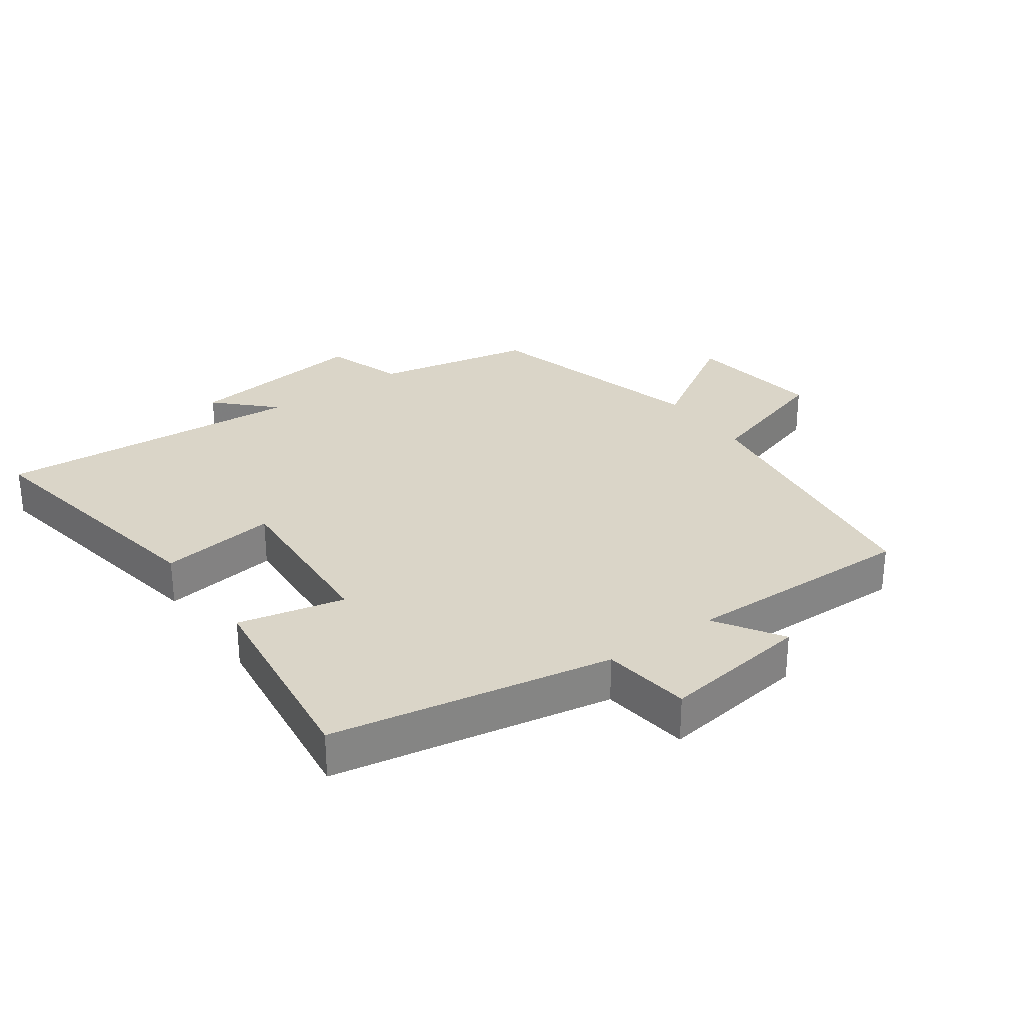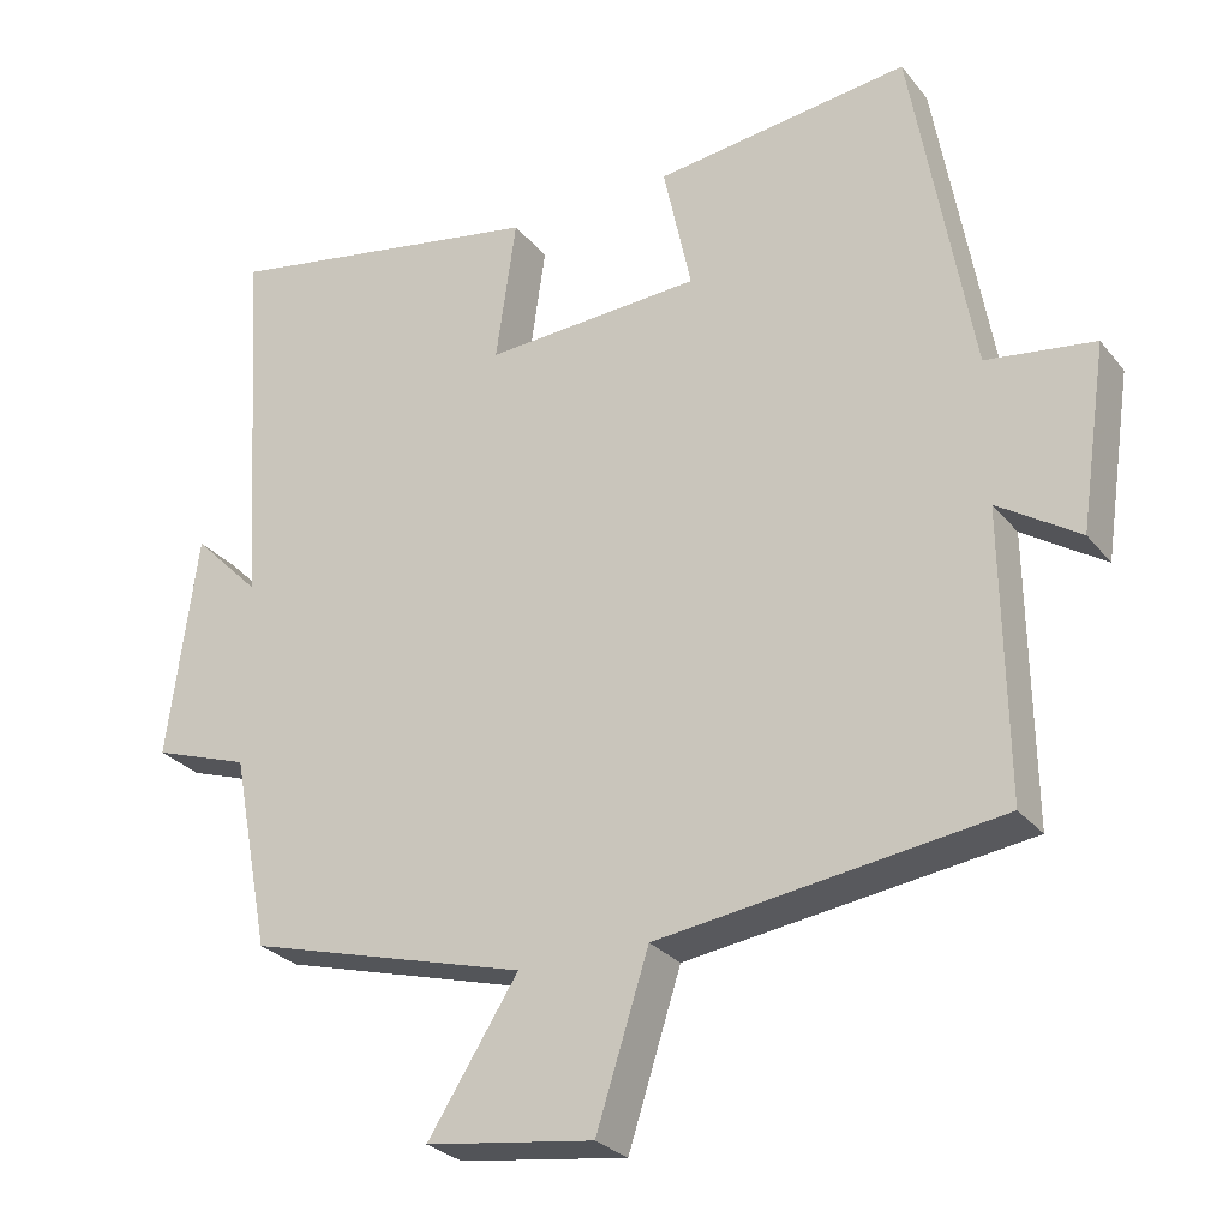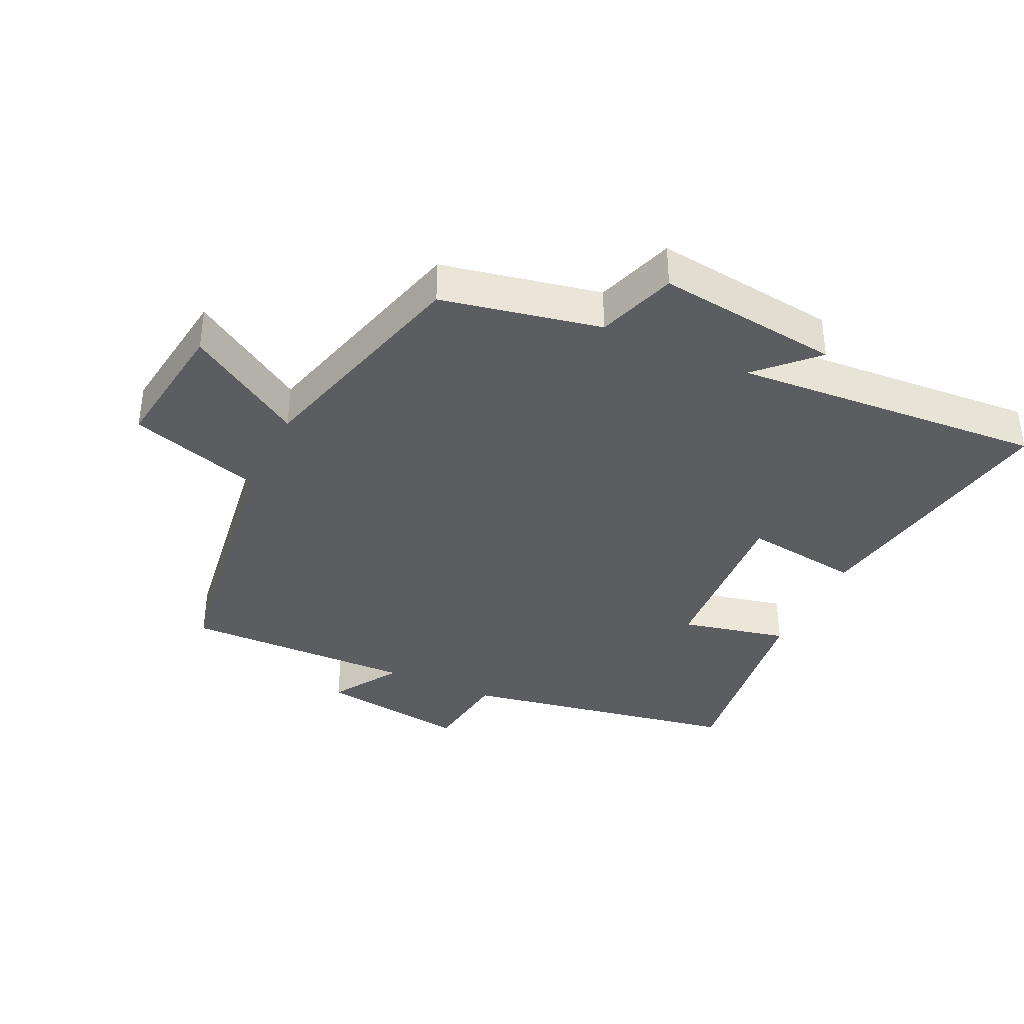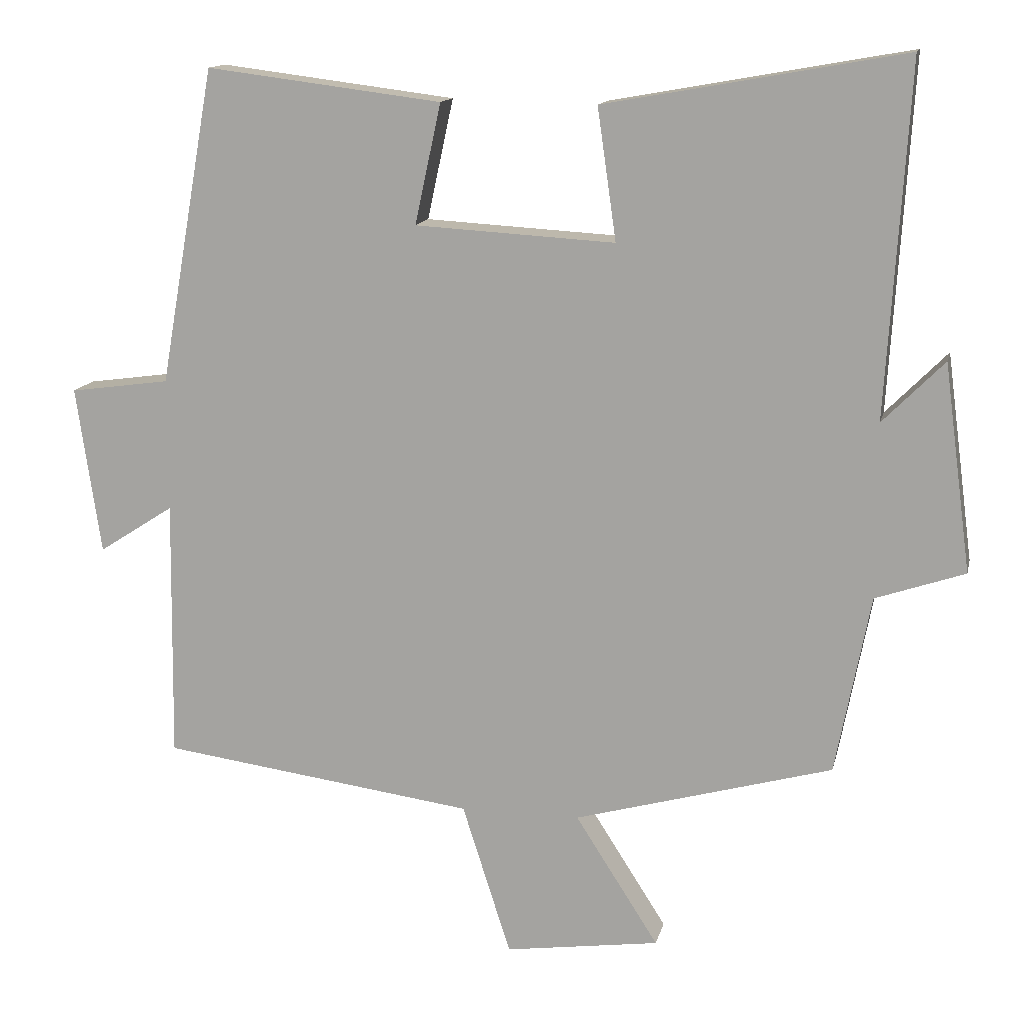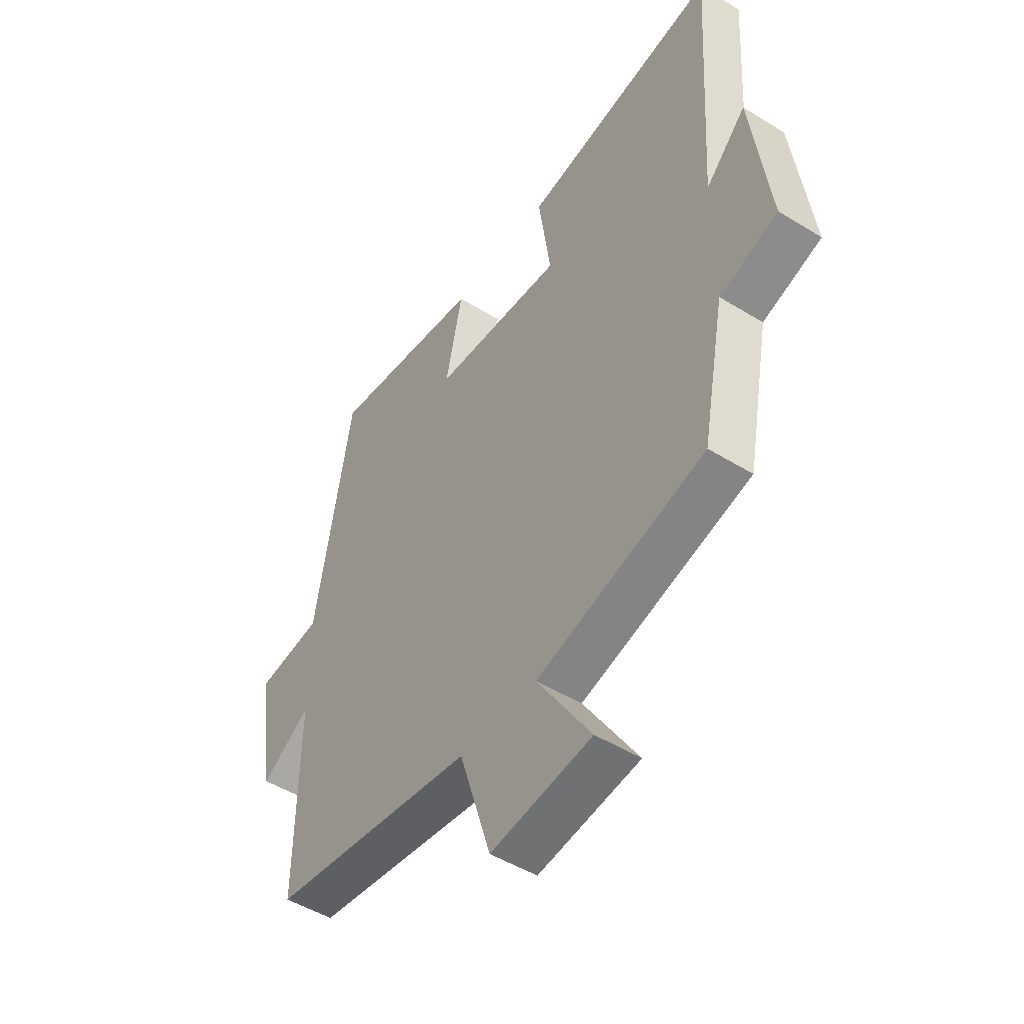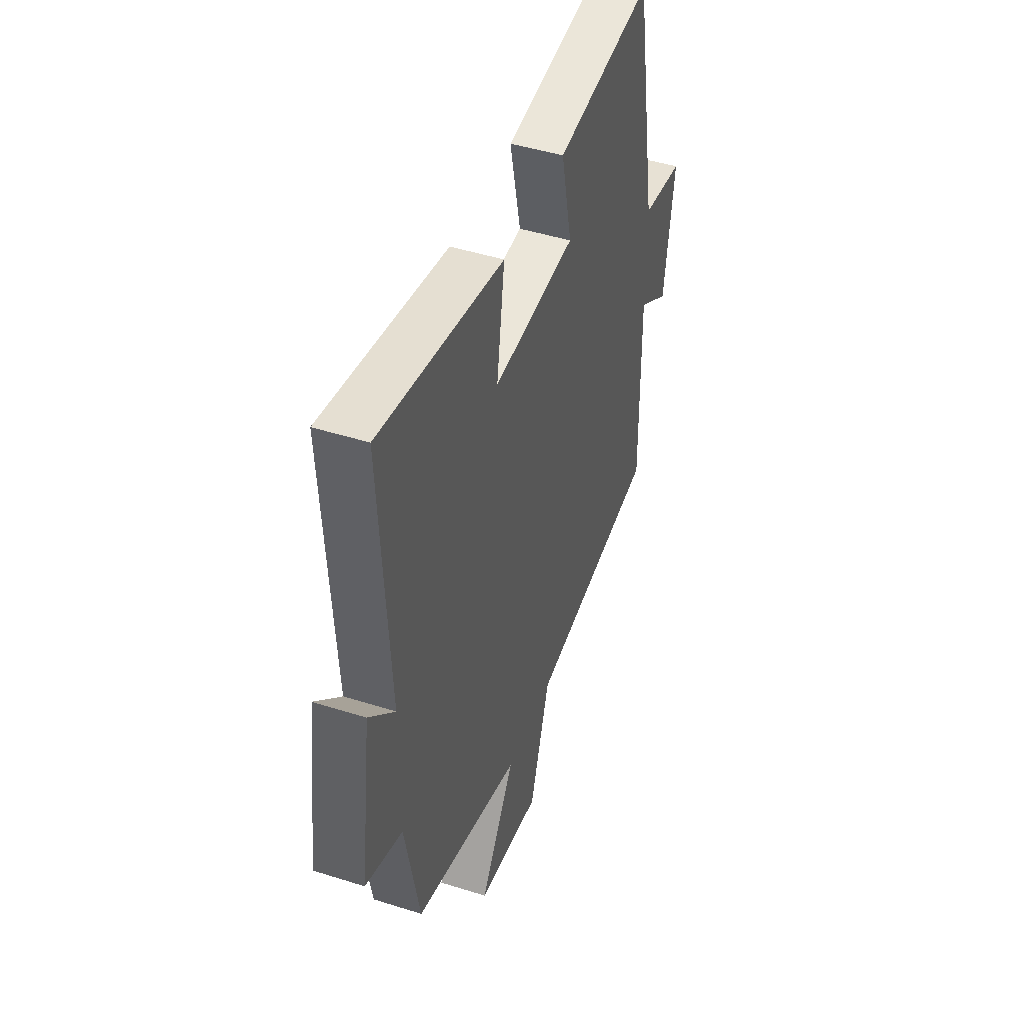
<metadata>
{"format":"obj","ext":"obj","renderer":"f3d","projection":"perspective","resolution":1024,"background":"white","views":[{"elev":29.2,"azim":54.7,"up":"+Y"},{"elev":-27.6,"azim":30.3,"up":"+Z"},{"elev":-37.1,"azim":-114.8,"up":"+Y"},{"elev":13.7,"azim":-167.5,"up":"+Z"},{"elev":-48.3,"azim":-124.7,"up":"+Z"},{"elev":46.0,"azim":-70.0,"up":"+Z"}]}
</metadata>
<code>
v -0.452 0.07 -0.401
v -0.5 0.07 -0.153
v -0.623 0.07 -0.111
v -0.585 0.07 0.175
v -0.5 0.07 0.089
v -0.53 0.07 0.574
v -0.116 0.07 0.5
v -0.142 0.07 0.318
v 0.134 0.07 0.334
v 0.098 0.07 0.5
v 0.423 0.07 0.541
v 0.5 0.07 0.104
v 0.638 0.07 0.085
v 0.604 0.07 -0.147
v 0.5 0.07 -0.08
v 0.505 0.07 -0.441
v 0.071 0.07 -0.5
v 0.004 0.07 -0.71
v -0.21 0.07 -0.68
v -0.095 0.07 -0.5
v -0.452 0 -0.401
v -0.5 0 -0.153
v -0.623 0 -0.111
v -0.585 0 0.175
v -0.5 0 0.089
v -0.53 0 0.574
v -0.116 0 0.5
v -0.142 0 0.318
v 0.134 0 0.334
v 0.098 0 0.5
v 0.423 0 0.541
v 0.5 0 0.104
v 0.638 0 0.085
v 0.604 0 -0.147
v 0.5 0 -0.08
v 0.505 0 -0.441
v 0.071 0 -0.5
v 0.004 0 -0.71
v -0.21 0 -0.68
v -0.095 0 -0.5
f 17 18 19 20
f 20 1 2
f 17 20 2
f 16 17 2
f 15 16 2
f 12 13 14 15
f 11 12 15
f 10 11 15
f 9 10 15
f 15 2 3
f 9 15 3
f 8 9 3
f 5 6 7 8
f 5 8 3
f 3 4 5
f 40 39 38 37
f 22 21 40
f 22 40 37
f 22 37 36
f 22 36 35
f 35 34 33 32
f 35 32 31
f 35 31 30
f 35 30 29
f 23 22 35
f 23 35 29
f 23 29 28
f 28 27 26 25
f 23 28 25
f 25 24 23
f 1 21 22 2
f 2 22 23 3
f 3 23 24 4
f 4 24 25 5
f 5 25 26 6
f 6 26 27 7
f 7 27 28 8
f 8 28 29 9
f 9 29 30 10
f 10 30 31 11
f 11 31 32 12
f 12 32 33 13
f 13 33 34 14
f 14 34 35 15
f 15 35 36 16
f 16 36 37 17
f 17 37 38 18
f 18 38 39 19
f 19 39 40 20
f 20 40 21 1

</code>
